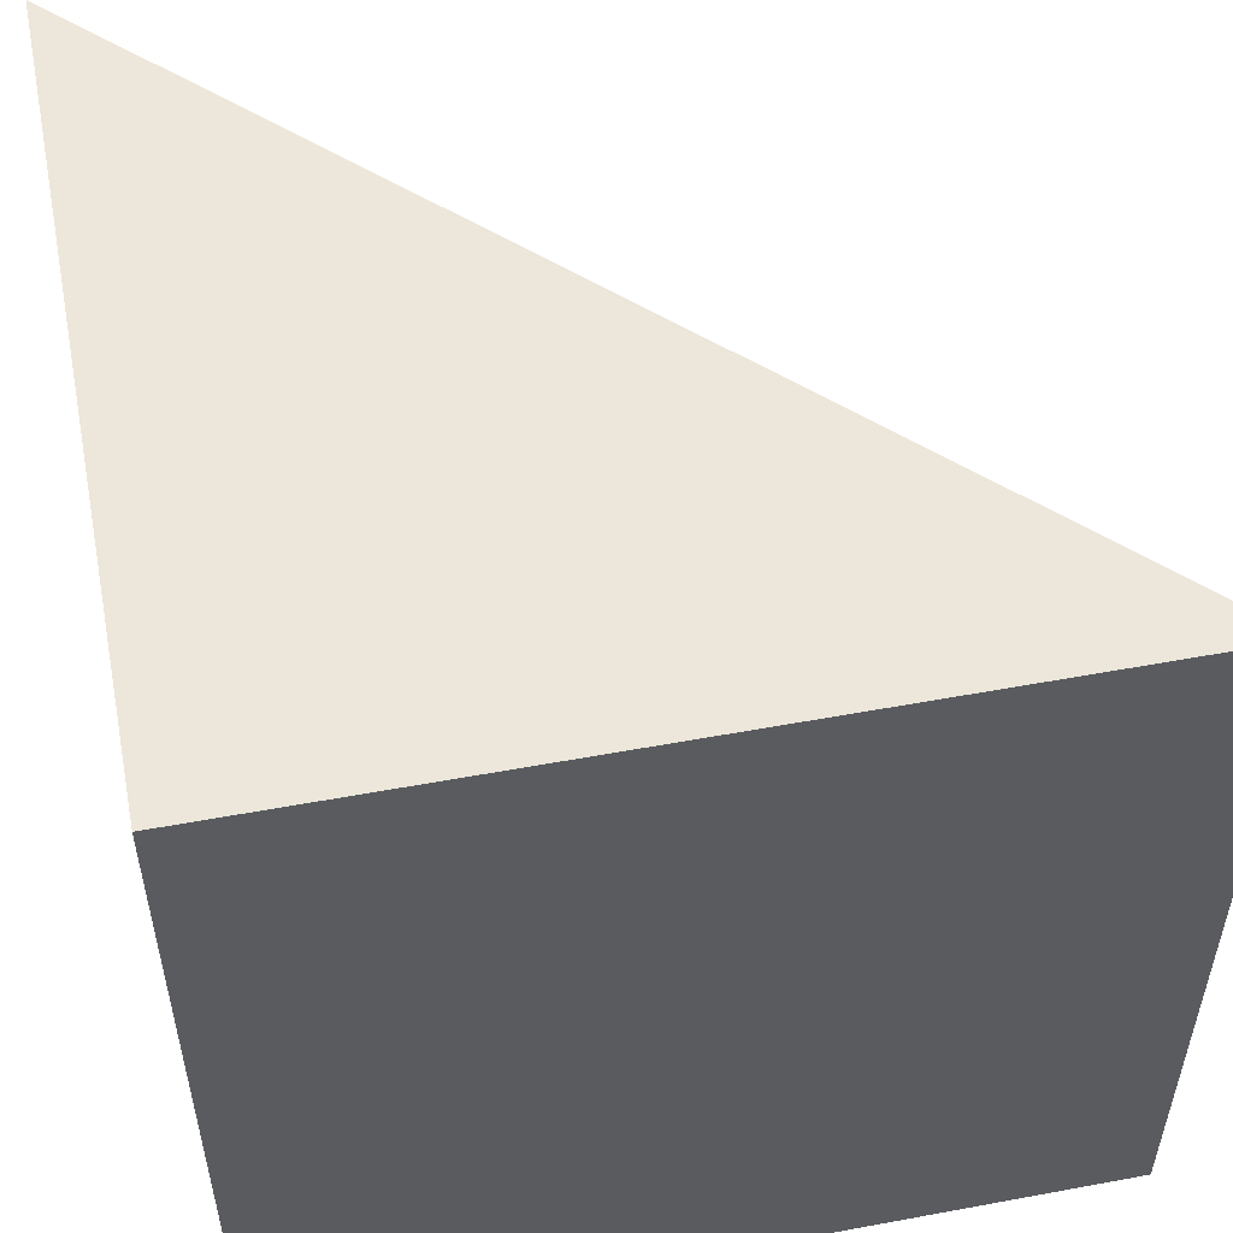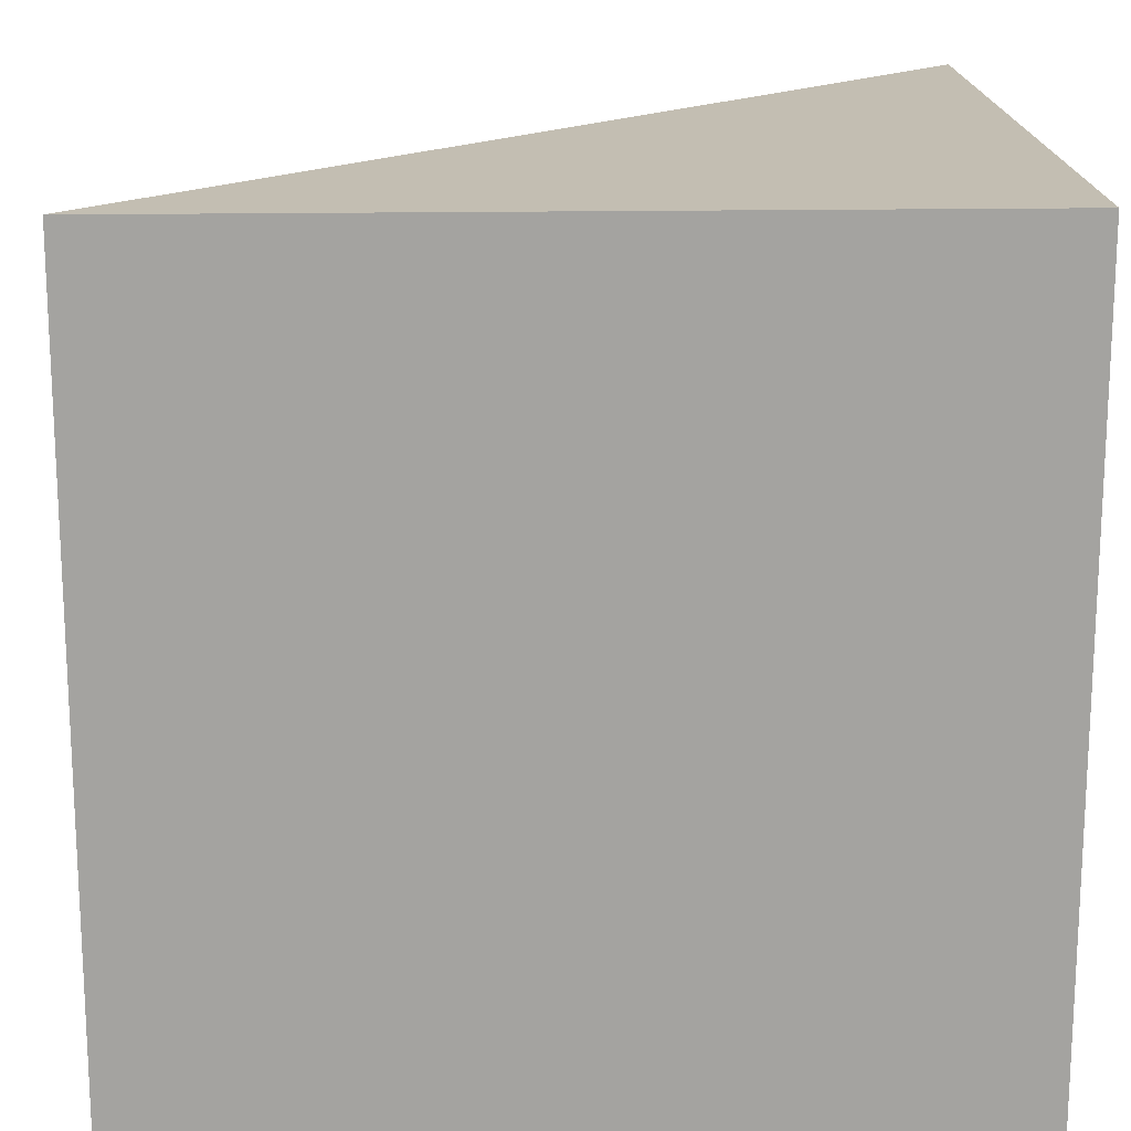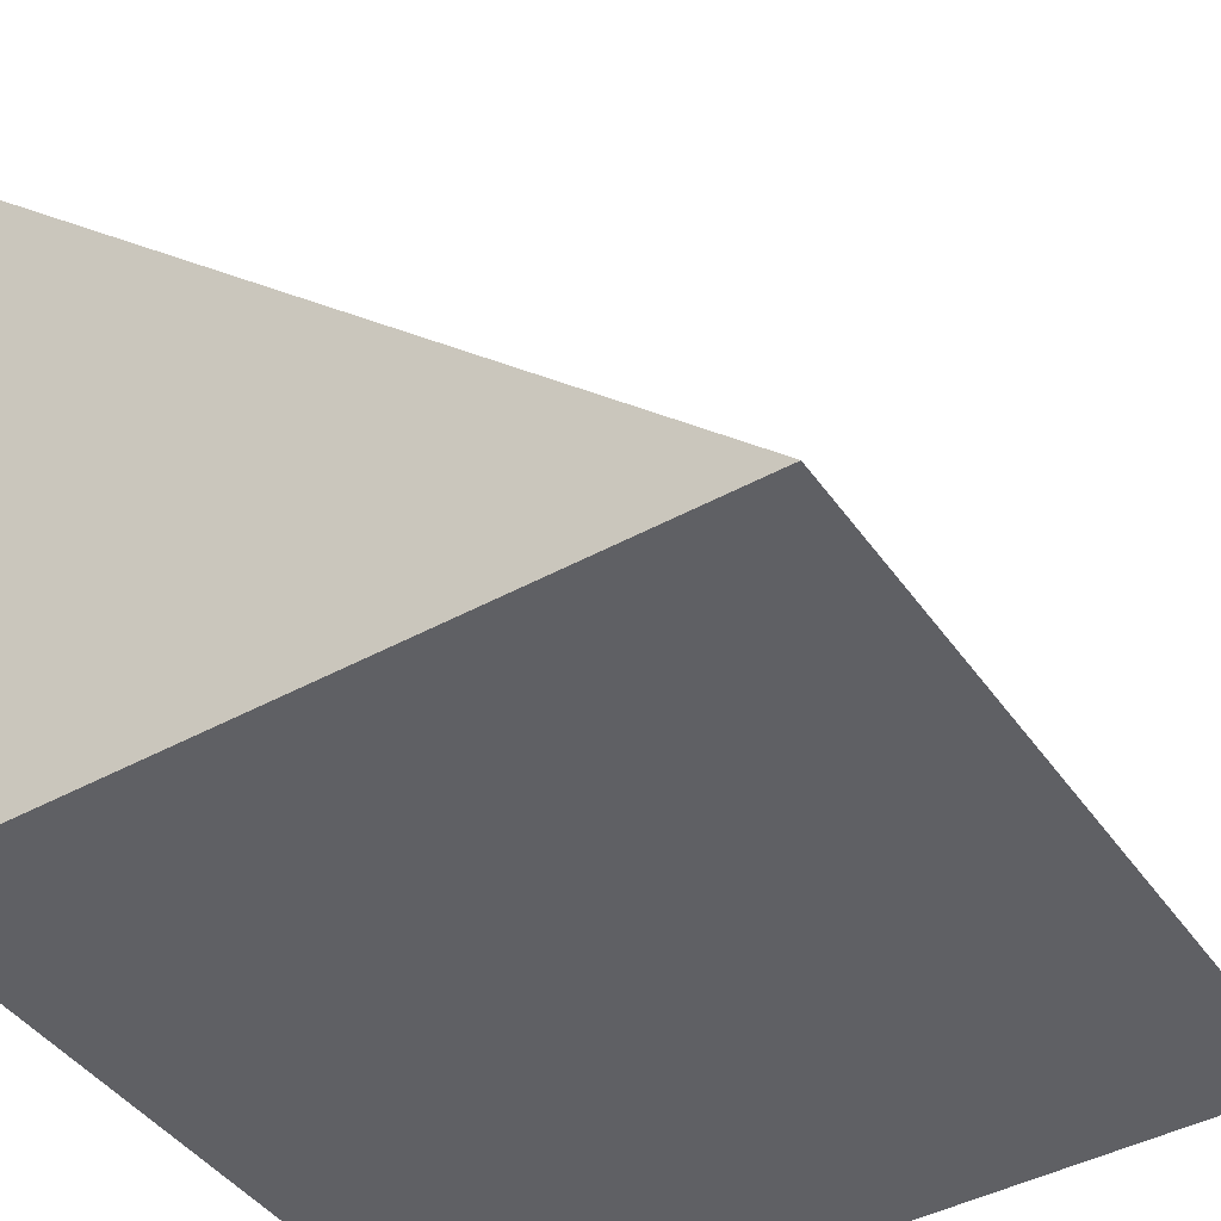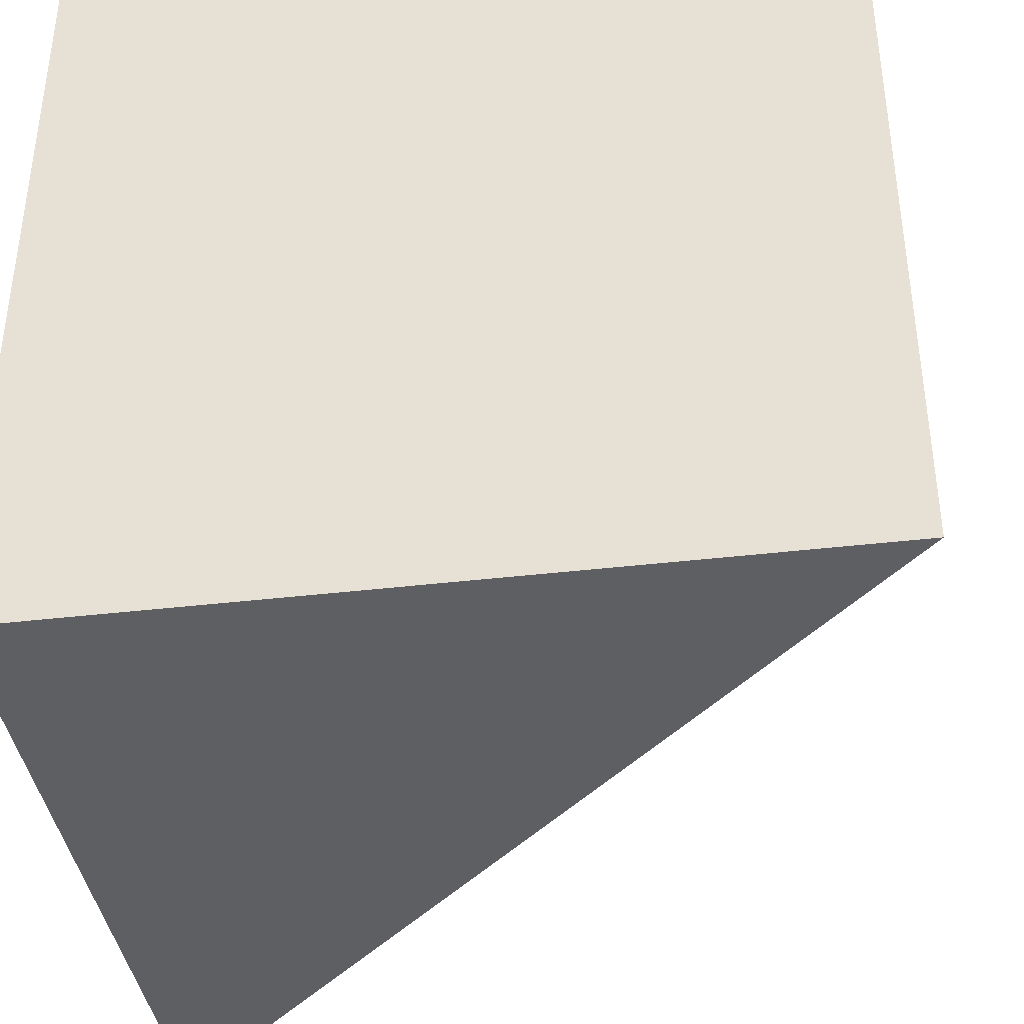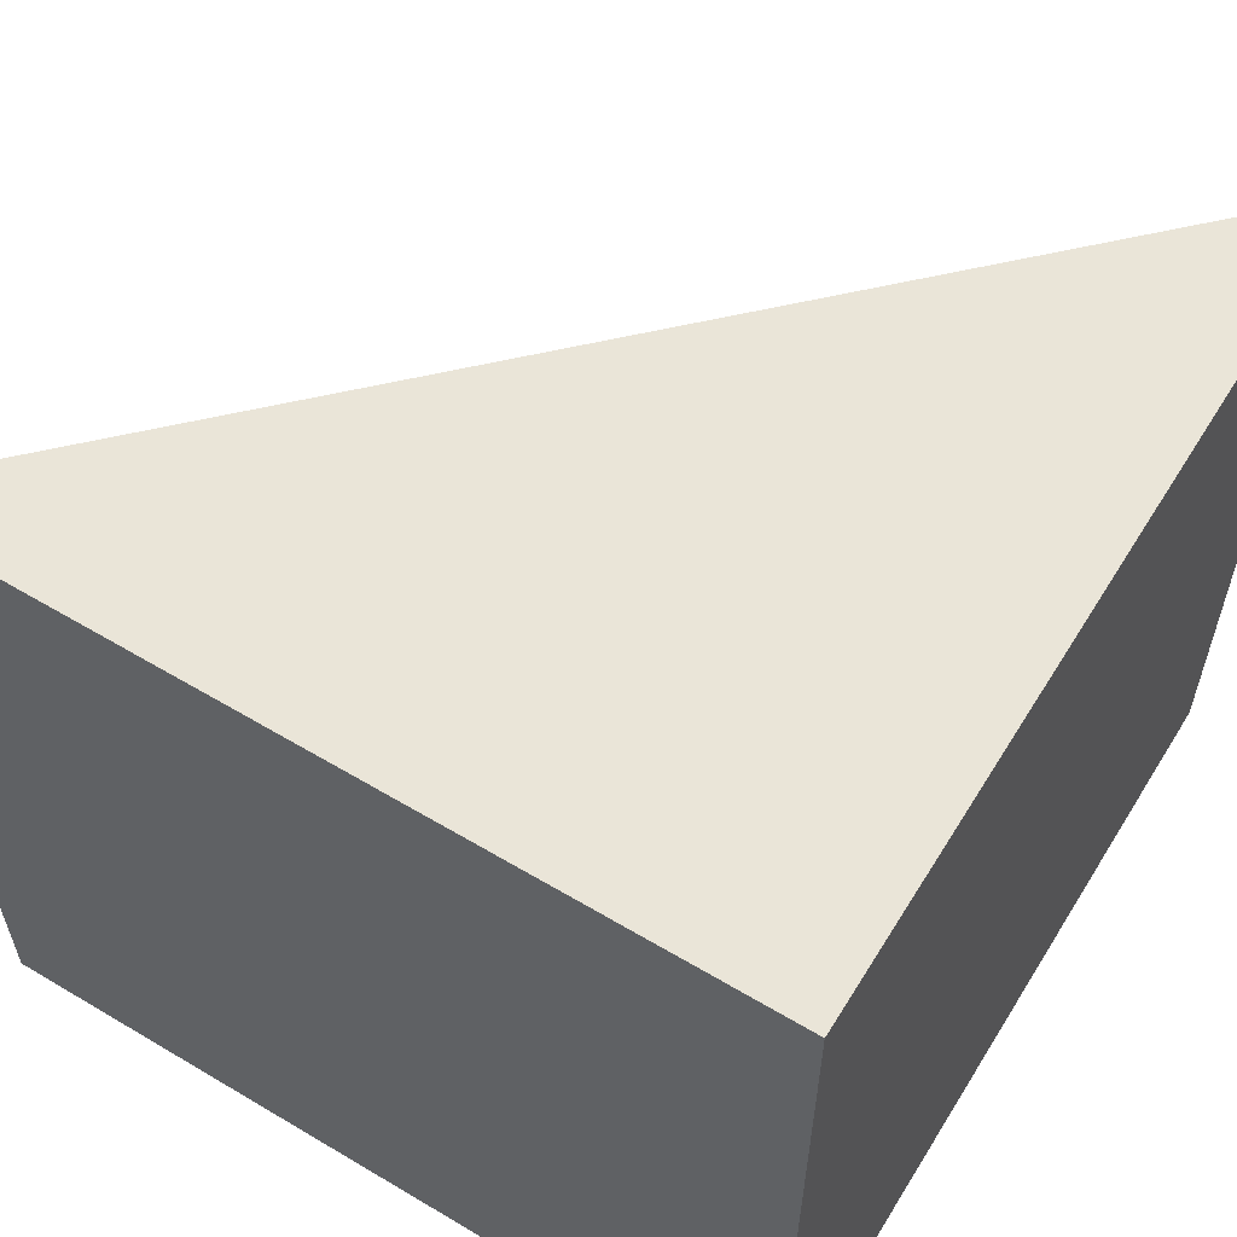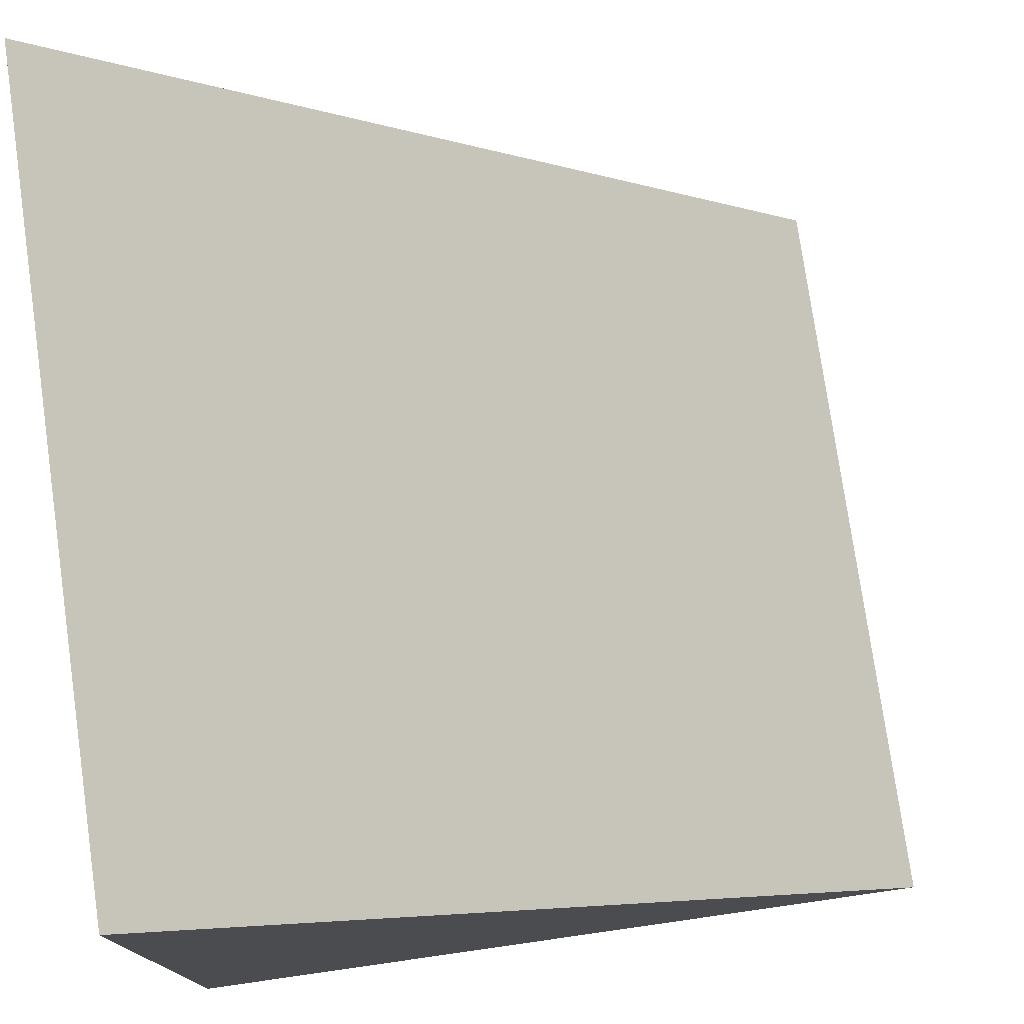
<metadata>
{"format":"obj","ext":"obj","renderer":"f3d","projection":"perspective","resolution":1024,"background":"white","views":[{"elev":53.5,"azim":-11.2,"up":"+Z"},{"elev":17.3,"azim":-92.0,"up":"+Z"},{"elev":-43.9,"azim":32.7,"up":"+Y"},{"elev":-39.5,"azim":8.4,"up":"+Z"},{"elev":59.3,"azim":-58.5,"up":"+Z"},{"elev":76.7,"azim":-8.1,"up":"+Y"}]}
</metadata>
<code>
o Primitive_Slope_Cube.16424
v 2 0 2
v -2 4 2
v -2 0 2
v 2 0 -2
v -2 4 -2
v -2 0 -2
f 5 4 6
f 2 1 4 5
f 3 6 4 1
f 2 3 1
f 2 5 6 3

</code>
